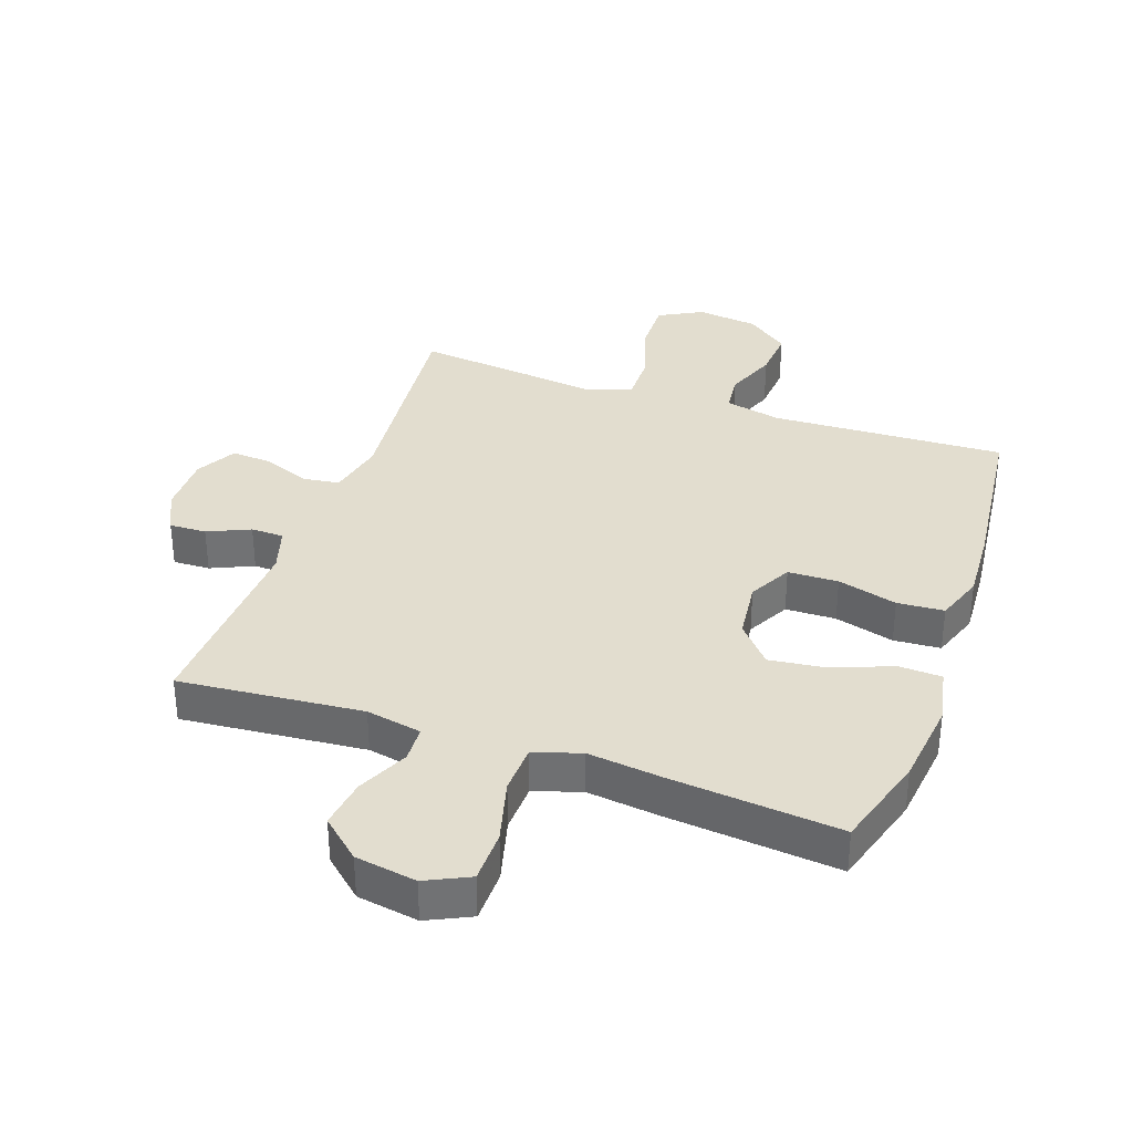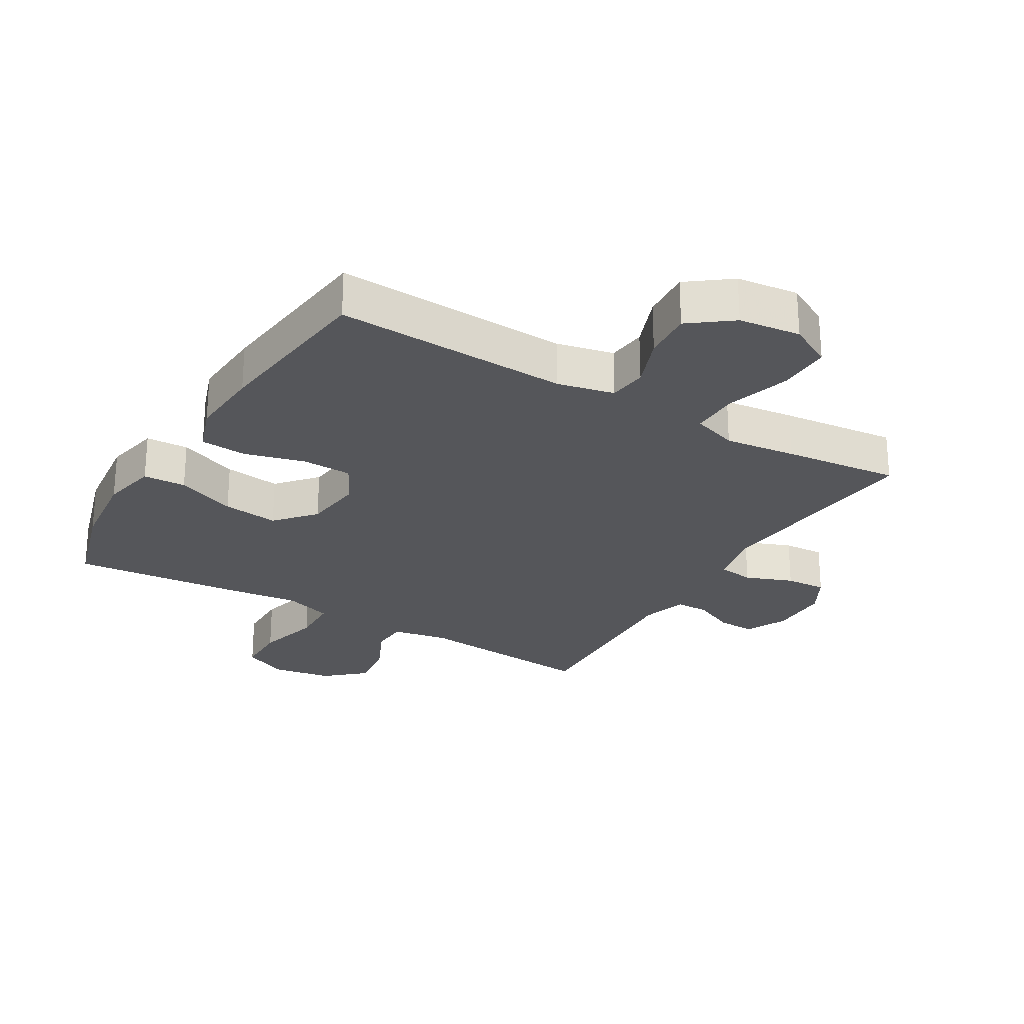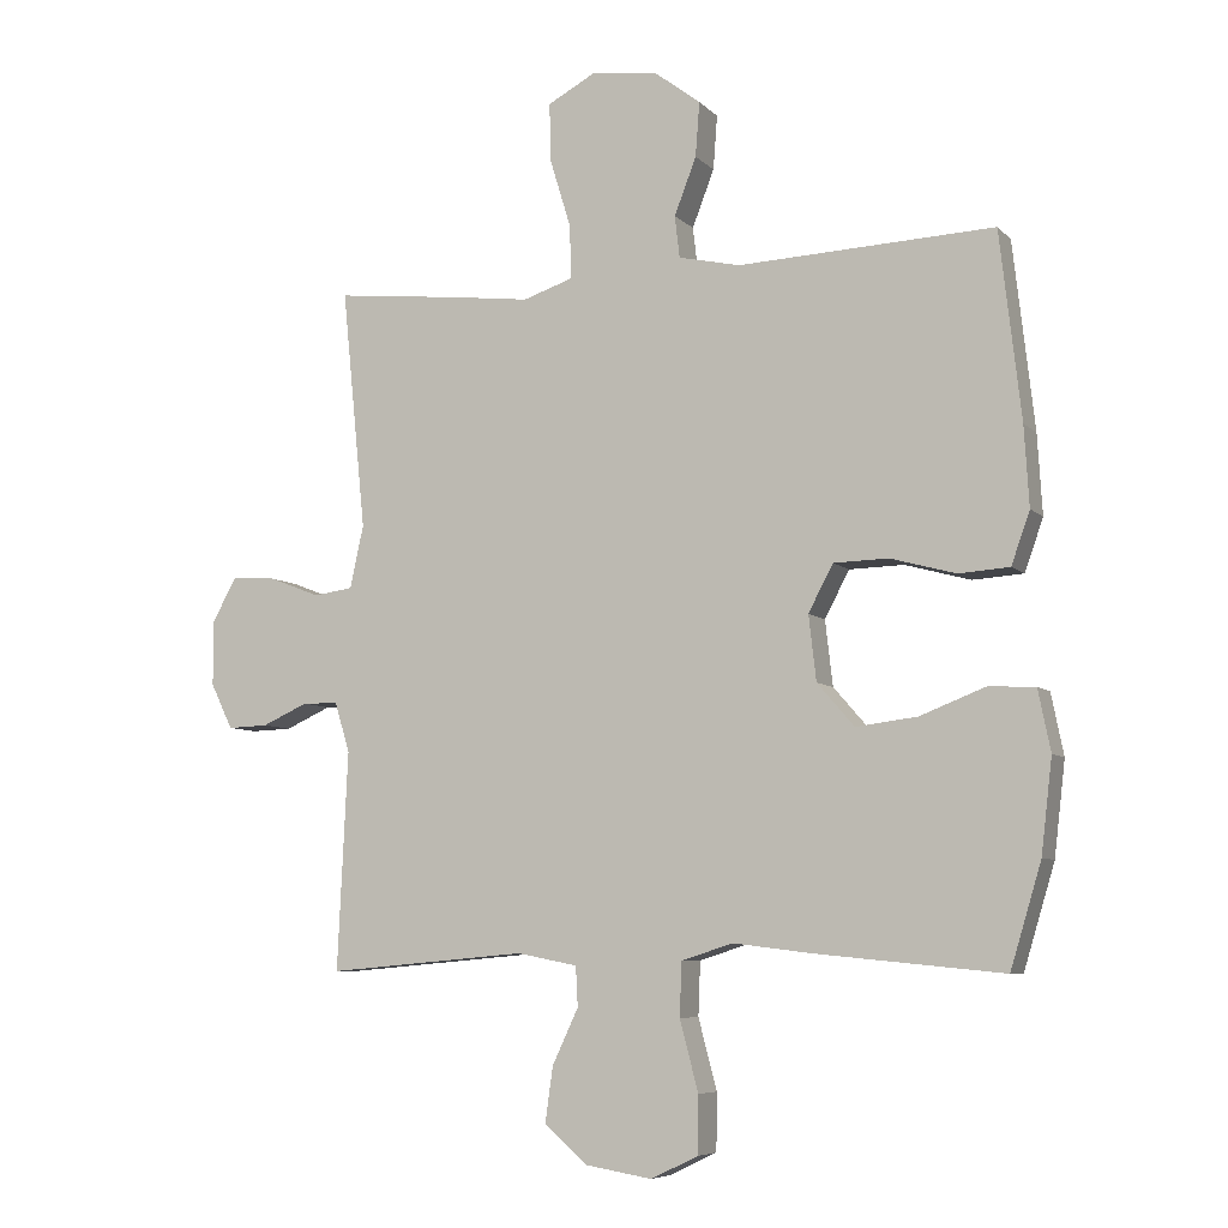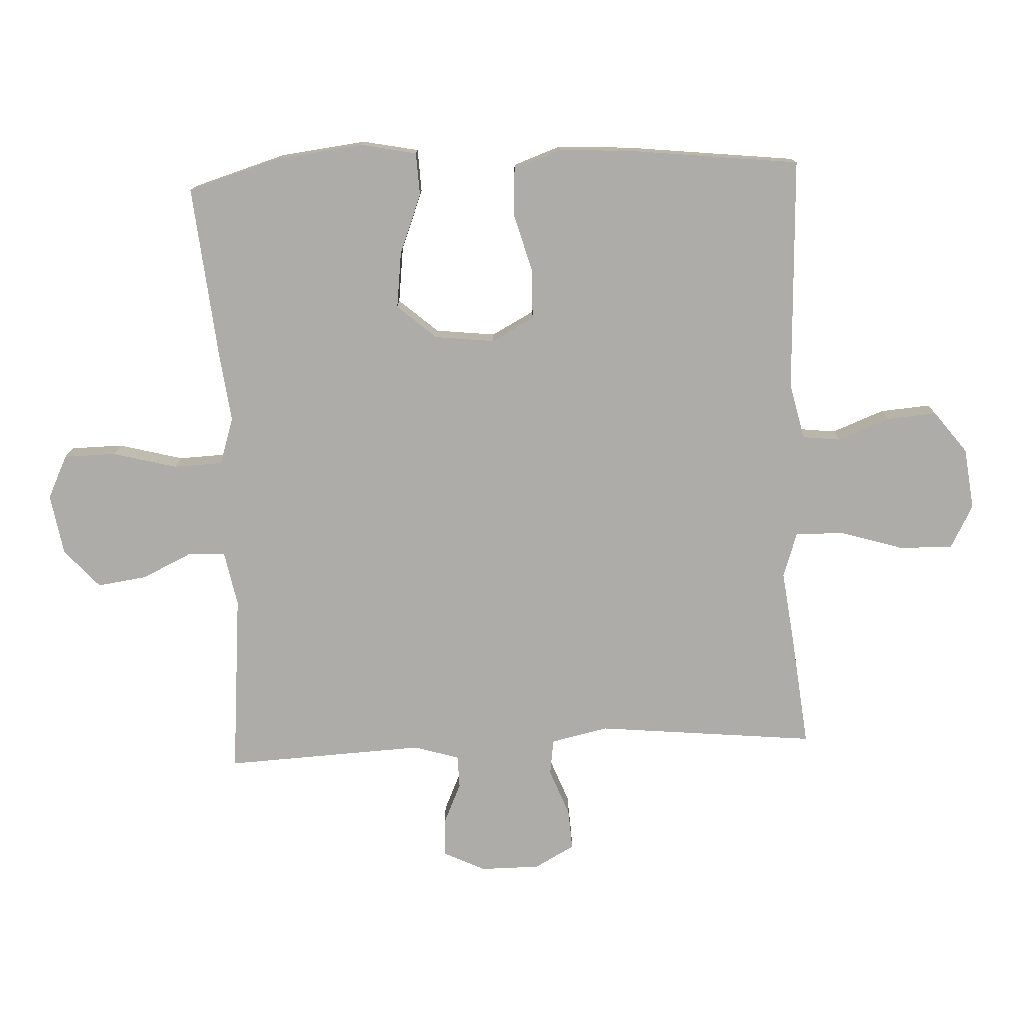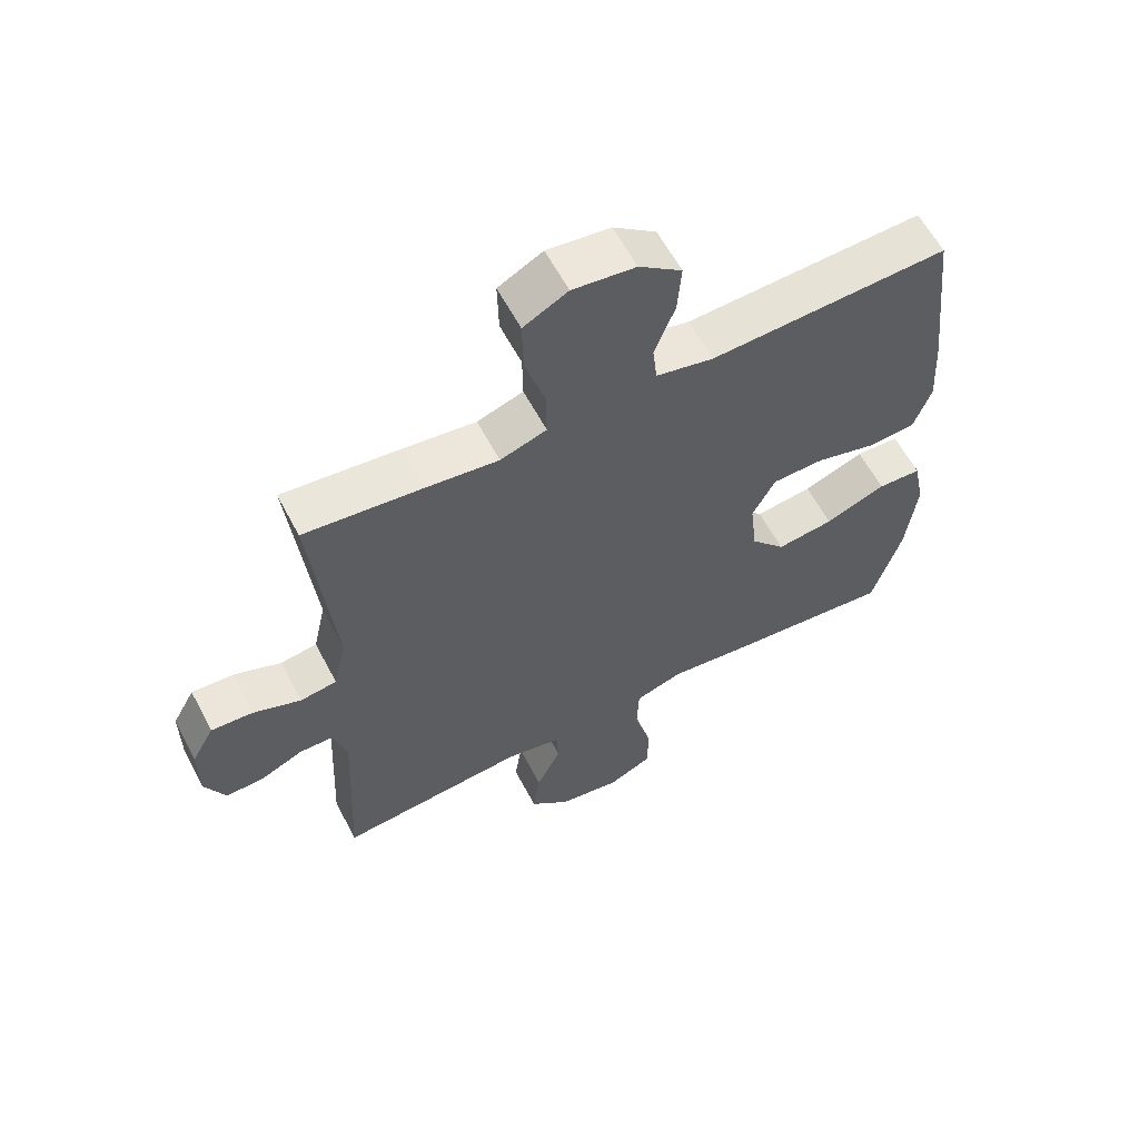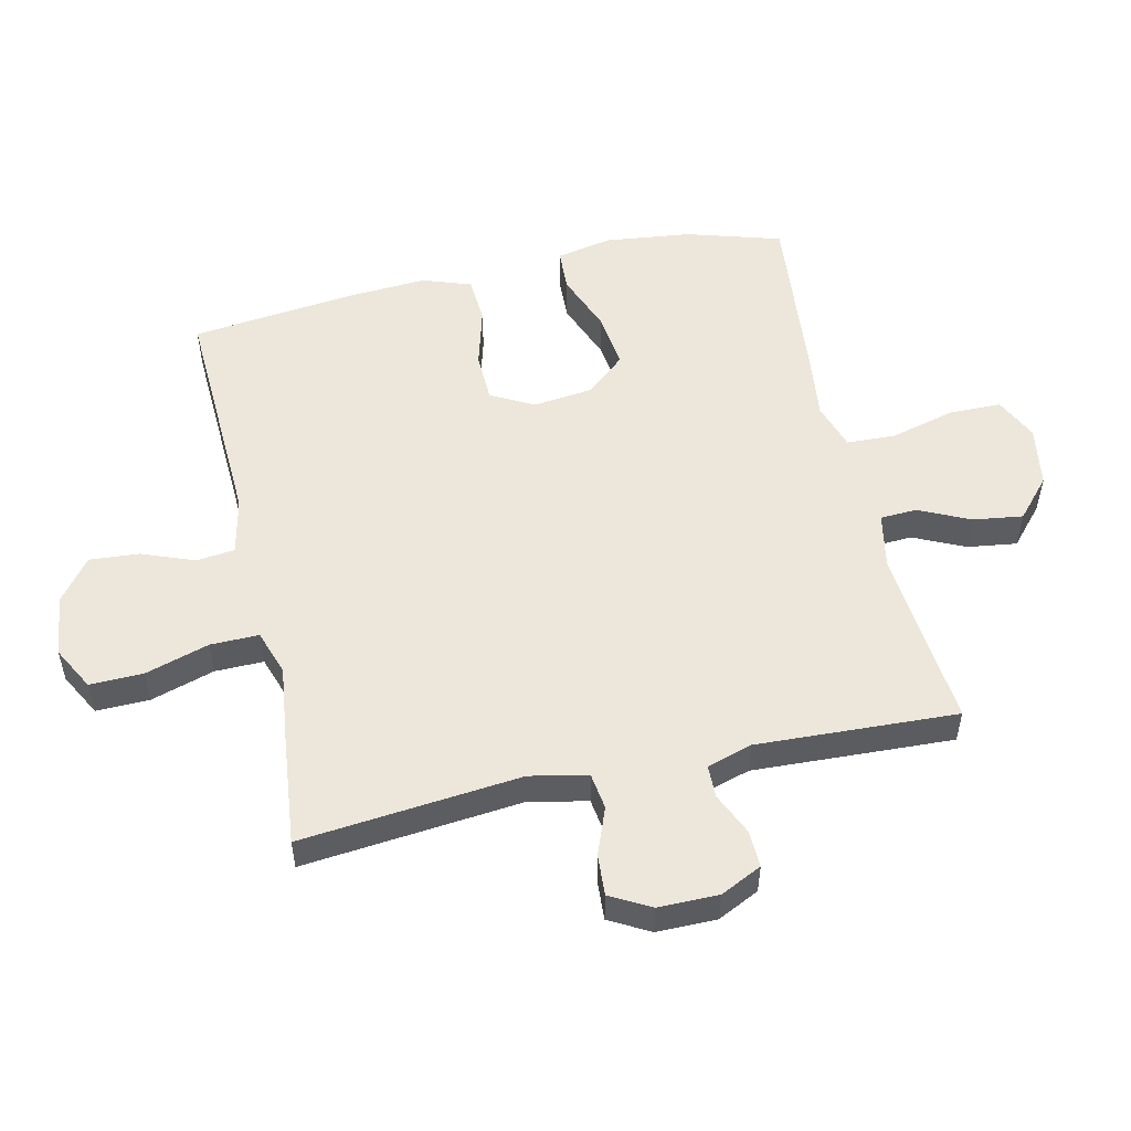
<metadata>
{"format":"obj","ext":"obj","renderer":"f3d","projection":"perspective","resolution":1024,"background":"white","views":[{"elev":34.9,"azim":-160.7,"up":"+Y"},{"elev":-25.8,"azim":-30.8,"up":"+Y"},{"elev":-6.9,"azim":-156.8,"up":"+Z"},{"elev":-76.6,"azim":-87.4,"up":"+Y"},{"elev":60.6,"azim":152.3,"up":"+Z"},{"elev":52.8,"azim":77.3,"up":"+Y"}]}
</metadata>
<code>
v 0.5 0.07 -0.5
v 0.209 0.07 -0.474
v 0.121 0.07 -0.491
v 0.118 0.07 -0.549
v 0.156 0.07 -0.63
v 0.167 0.07 -0.709
v 0.105 0.07 -0.764
v 0.008 0.07 -0.78
v -0.061 0.07 -0.747
v -0.062 0.07 -0.664
v -0.035 0.07 -0.562
v -0.038 0.07 -0.484
v -0.113 0.07 -0.46
v -0.229 0.07 -0.474
v -0.5 0.07 -0.5
v -0.545 0.07 -0.35
v -0.561 0.07 -0.214
v -0.543 0.07 -0.125
v -0.475 0.07 -0.122
v -0.38 0.07 -0.159
v -0.291 0.07 -0.17
v -0.237 0.07 -0.108
v -0.226 0.07 -0.013
v -0.262 0.07 0.055
v -0.342 0.07 0.057
v -0.437 0.07 0.031
v -0.511 0.07 0.036
v -0.538 0.07 0.112
v -0.531 0.07 0.228
v -0.5 0.07 0.5
v -0.128 0.07 0.484
v -0.038 0.07 0.504
v -0.031 0.07 0.565
v -0.063 0.07 0.648
v -0.069 0.07 0.727
v -0.002 0.07 0.778
v 0.096 0.07 0.79
v 0.165 0.07 0.753
v 0.163 0.07 0.668
v 0.132 0.07 0.567
v 0.131 0.07 0.49
v 0.203 0.07 0.466
v 0.316 0.07 0.48
v 0.5 0.07 0.5
v 0.465 0.07 0.15
v 0.485 0.07 0.059
v 0.542 0.07 0.051
v 0.617 0.07 0.08
v 0.682 0.07 0.084
v 0.717 0.07 0.02
v 0.717 0.07 -0.075
v 0.685 0.07 -0.141
v 0.626 0.07 -0.139
v 0.559 0.07 -0.109
v 0.507 0.07 -0.11
v 0.485 0.07 -0.182
v 0.5 0 -0.5
v 0.209 0 -0.474
v 0.121 0 -0.491
v 0.118 0 -0.549
v 0.156 0 -0.63
v 0.167 0 -0.709
v 0.105 0 -0.764
v 0.008 0 -0.78
v -0.061 0 -0.747
v -0.062 0 -0.664
v -0.035 0 -0.562
v -0.038 0 -0.484
v -0.113 0 -0.46
v -0.229 0 -0.474
v -0.5 0 -0.5
v -0.545 0 -0.35
v -0.561 0 -0.214
v -0.543 0 -0.125
v -0.475 0 -0.122
v -0.38 0 -0.159
v -0.291 0 -0.17
v -0.237 0 -0.108
v -0.226 0 -0.013
v -0.262 0 0.055
v -0.342 0 0.057
v -0.437 0 0.031
v -0.511 0 0.036
v -0.538 0 0.112
v -0.531 0 0.228
v -0.5 0 0.5
v -0.128 0 0.484
v -0.038 0 0.504
v -0.031 0 0.565
v -0.063 0 0.648
v -0.069 0 0.727
v -0.002 0 0.778
v 0.096 0 0.79
v 0.165 0 0.753
v 0.163 0 0.668
v 0.132 0 0.567
v 0.131 0 0.49
v 0.203 0 0.466
v 0.316 0 0.48
v 0.5 0 0.5
v 0.465 0 0.15
v 0.485 0 0.059
v 0.542 0 0.051
v 0.617 0 0.08
v 0.682 0 0.084
v 0.717 0 0.02
v 0.717 0 -0.075
v 0.685 0 -0.141
v 0.626 0 -0.139
v 0.559 0 -0.109
v 0.507 0 -0.11
v 0.485 0 -0.182
f 51 52 53 54
f 51 54 55
f 50 51 55
f 47 48 49 50
f 46 47 50 55
f 45 46 55 56
f 42 43 44 45
f 41 42 45 56
f 37 38 39 40
f 37 40 41
f 36 37 41
f 33 34 35 36
f 32 33 36 41
f 31 32 41 56
f 25 26 27 28
f 24 25 28 29
f 17 18 19 20
f 17 20 21
f 16 17 21
f 13 14 15 16
f 13 16 21
f 12 13 21 22
f 8 9 10 11
f 8 11 12
f 7 8 12
f 4 5 6 7
f 3 4 7 12
f 2 3 12 22
f 24 29 30 31
f 23 24 31 56
f 22 23 56
f 1 2 22 56
f 110 109 108 107
f 111 110 107
f 111 107 106
f 106 105 104 103
f 111 106 103 102
f 112 111 102 101
f 101 100 99 98
f 112 101 98 97
f 96 95 94 93
f 97 96 93
f 97 93 92
f 92 91 90 89
f 97 92 89 88
f 112 97 88 87
f 84 83 82 81
f 85 84 81 80
f 76 75 74 73
f 77 76 73
f 77 73 72
f 72 71 70 69
f 77 72 69
f 78 77 69 68
f 67 66 65 64
f 68 67 64
f 68 64 63
f 63 62 61 60
f 68 63 60 59
f 78 68 59 58
f 87 86 85 80
f 112 87 80 79
f 112 79 78
f 112 78 58 57
f 1 57 58 2
f 2 58 59 3
f 3 59 60 4
f 4 60 61 5
f 5 61 62 6
f 6 62 63 7
f 7 63 64 8
f 8 64 65 9
f 9 65 66 10
f 10 66 67 11
f 11 67 68 12
f 12 68 69 13
f 13 69 70 14
f 14 70 71 15
f 15 71 72 16
f 16 72 73 17
f 17 73 74 18
f 18 74 75 19
f 19 75 76 20
f 20 76 77 21
f 21 77 78 22
f 22 78 79 23
f 23 79 80 24
f 24 80 81 25
f 25 81 82 26
f 26 82 83 27
f 27 83 84 28
f 28 84 85 29
f 29 85 86 30
f 30 86 87 31
f 31 87 88 32
f 32 88 89 33
f 33 89 90 34
f 34 90 91 35
f 35 91 92 36
f 36 92 93 37
f 37 93 94 38
f 38 94 95 39
f 39 95 96 40
f 40 96 97 41
f 41 97 98 42
f 42 98 99 43
f 43 99 100 44
f 44 100 101 45
f 45 101 102 46
f 46 102 103 47
f 47 103 104 48
f 48 104 105 49
f 49 105 106 50
f 50 106 107 51
f 51 107 108 52
f 52 108 109 53
f 53 109 110 54
f 54 110 111 55
f 55 111 112 56
f 56 112 57 1

</code>
